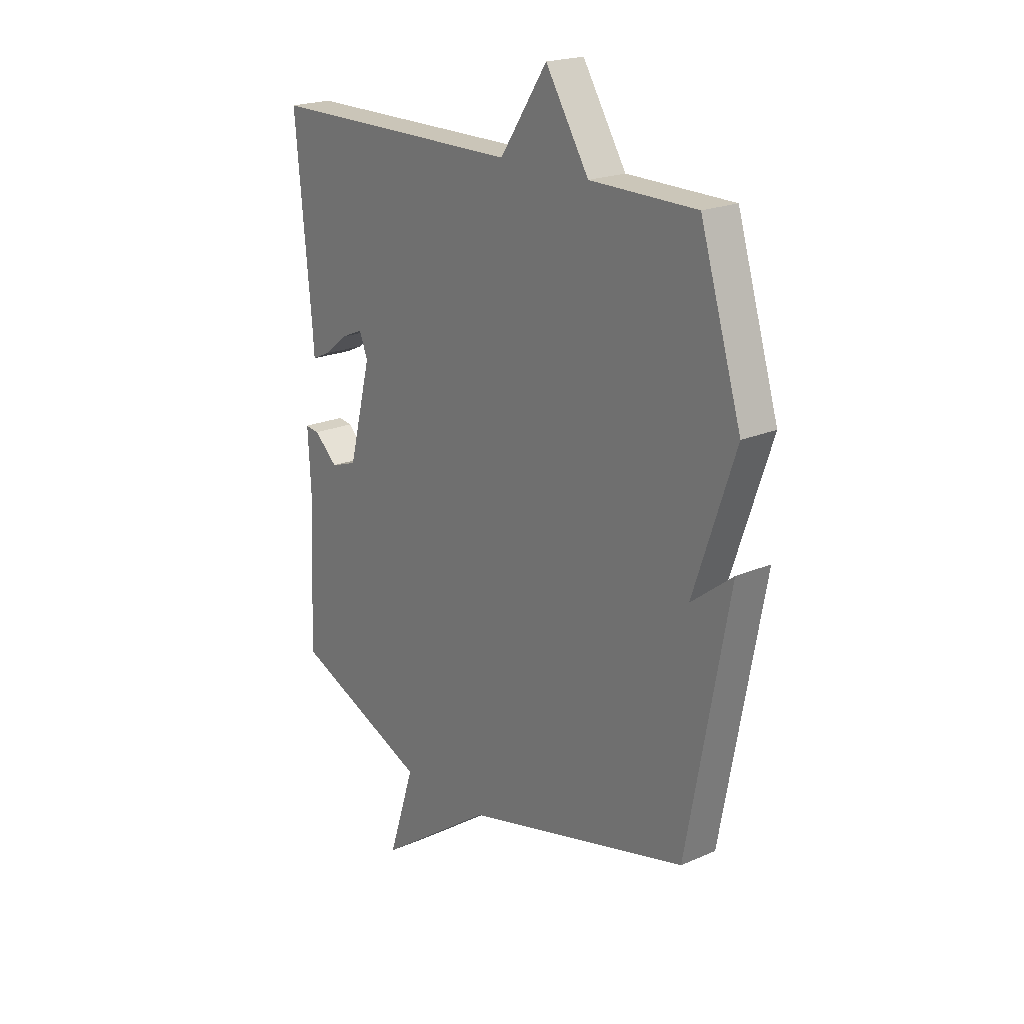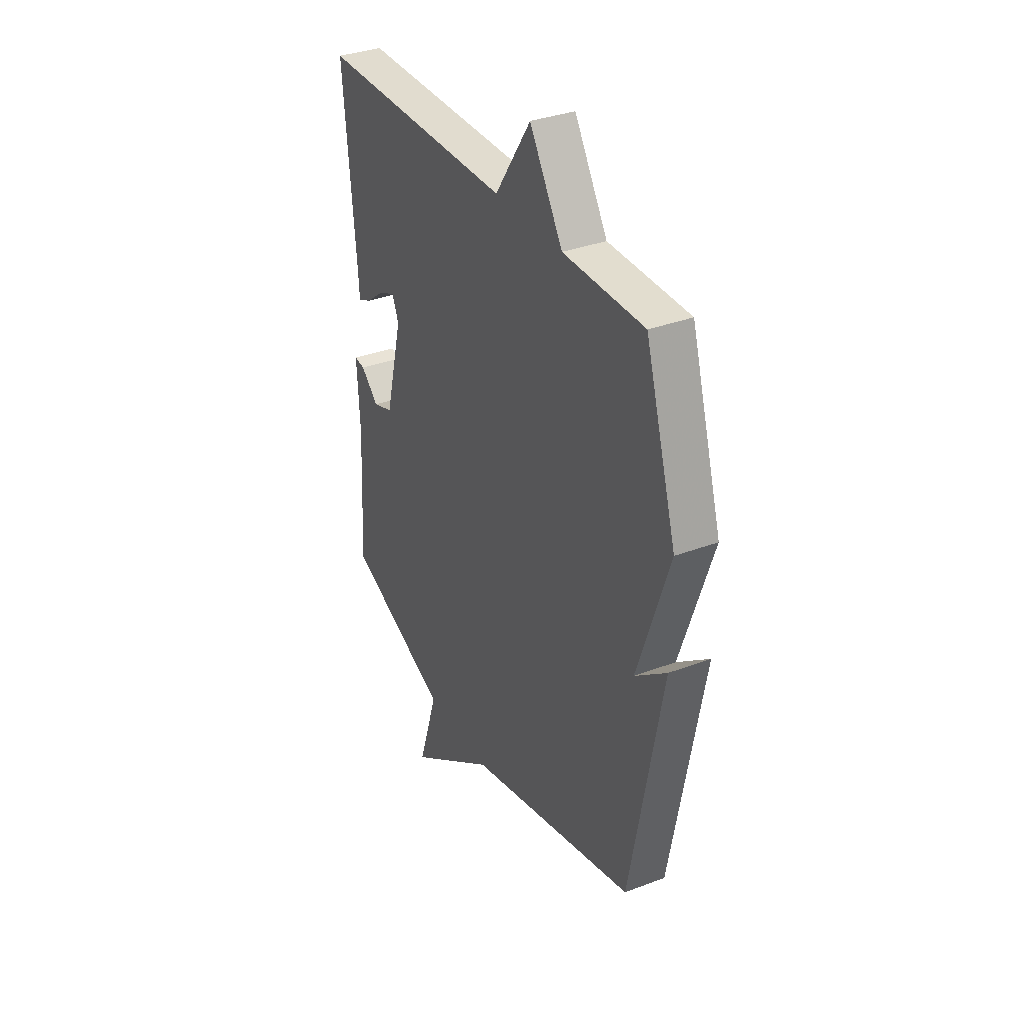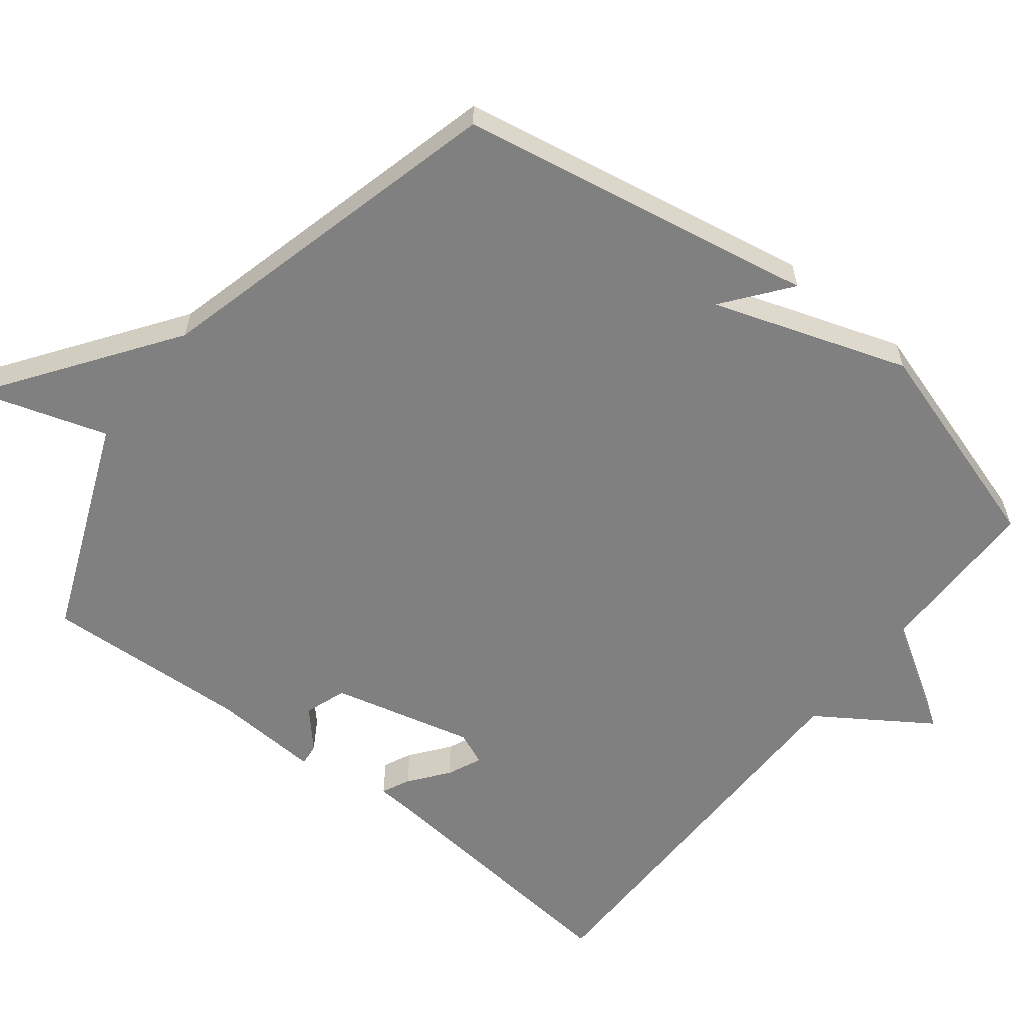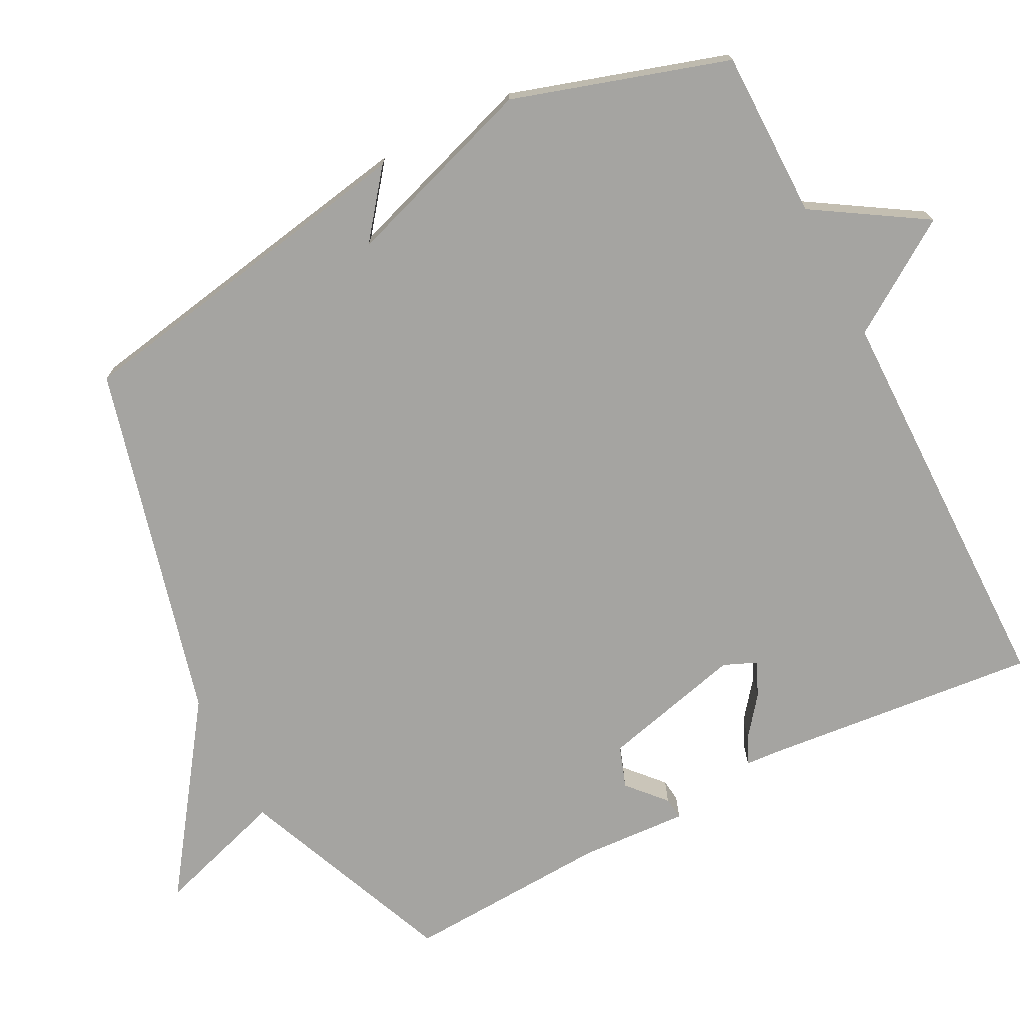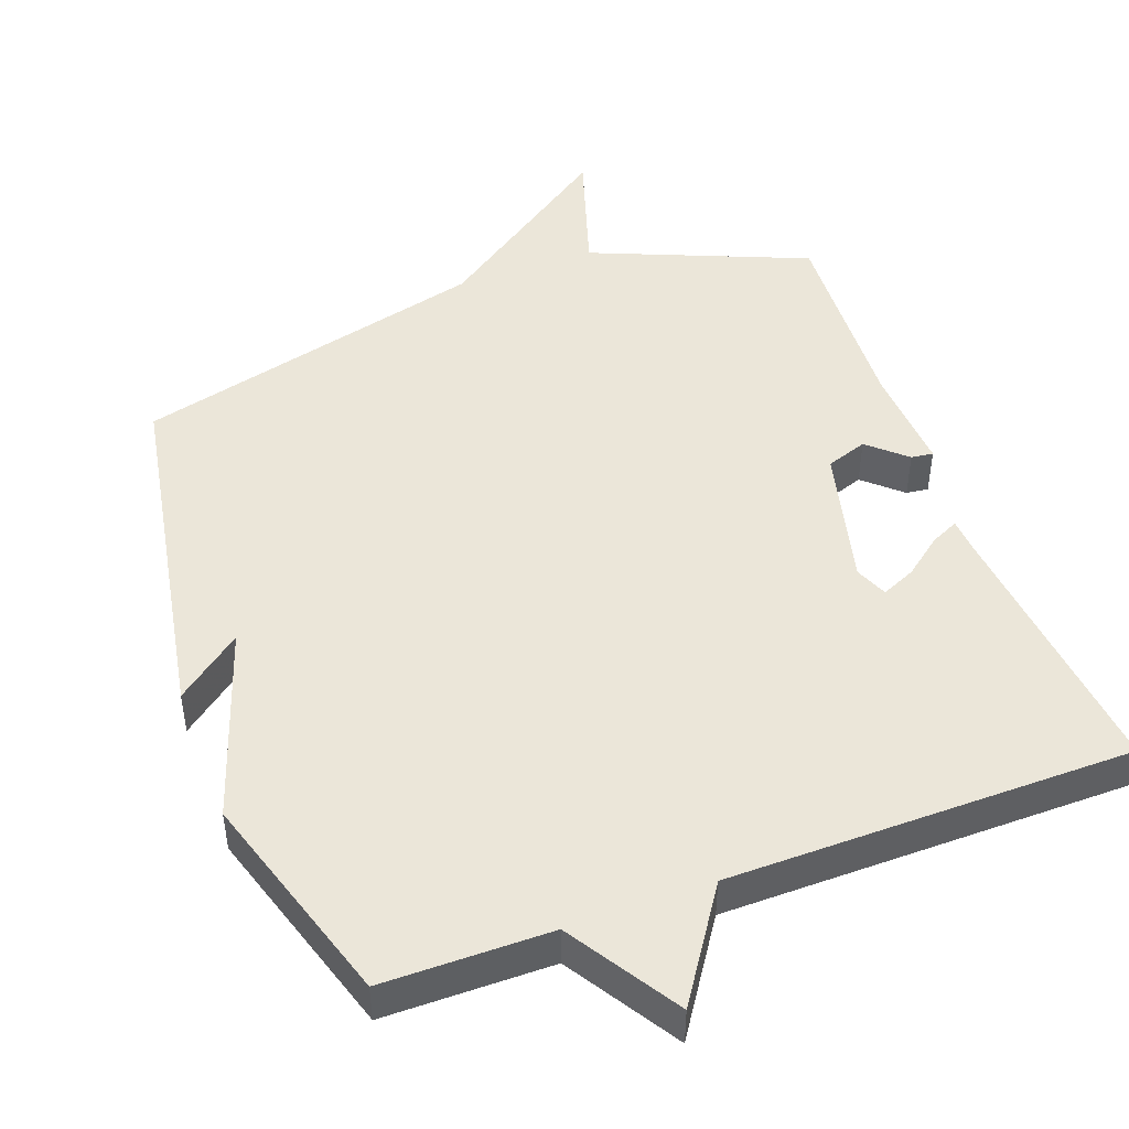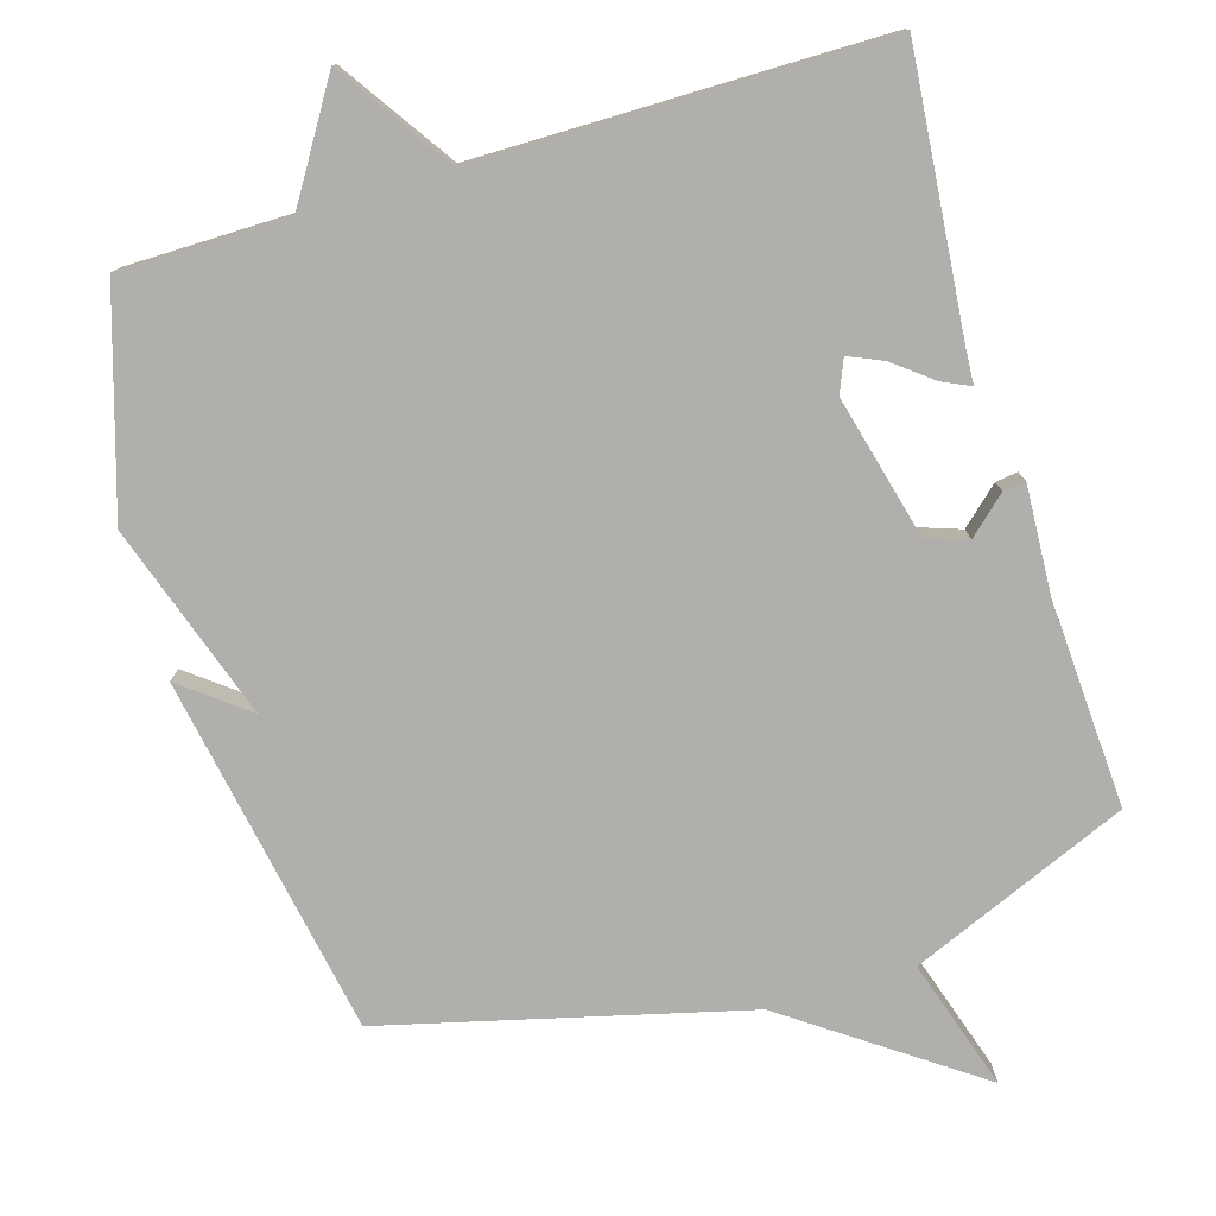
<metadata>
{"format":"obj","ext":"obj","renderer":"f3d","projection":"perspective","resolution":1024,"background":"white","views":[{"elev":20.6,"azim":-128.3,"up":"+Z"},{"elev":34.5,"azim":-117.0,"up":"+Z"},{"elev":-60.0,"azim":-128.3,"up":"+Y"},{"elev":-73.3,"azim":-63.0,"up":"+Y"},{"elev":47.1,"azim":-20.4,"up":"+Y"},{"elev":-78.1,"azim":16.7,"up":"+Y"}]}
</metadata>
<code>
v -0.5 0.07 -0.5
v -0.592 0.07 -0.001
v -0.5 0.07 -0.072
v -0.592 0.07 0.199
v -0.5 0.07 0.5
v -0.265 0.07 0.502
v -0.169 0.07 0.657
v -0.065 0.07 0.502
v 0.5 0.07 0.5
v 0.464 0.07 0.116
v 0.461 0.07 0.068
v 0.422 0.07 0.086
v 0.368 0.07 0.128
v 0.32 0.07 0.149
v 0.301 0.07 0.103
v 0.351 0.07 -0.094
v 0.409 0.07 -0.114
v 0.461 0.07 -0.067
v 0.492 0.07 -0.063
v 0.484 0.07 -0.213
v 0.5 0.07 -0.5
v 0.198 0.07 -0.626
v 0.256 0.07 -0.807
v -0.002 0.07 -0.626
v -0.5 0 -0.5
v -0.592 0 -0.001
v -0.5 0 -0.072
v -0.592 0 0.199
v -0.5 0 0.5
v -0.265 0 0.502
v -0.169 0 0.657
v -0.065 0 0.502
v 0.5 0 0.5
v 0.464 0 0.116
v 0.461 0 0.068
v 0.422 0 0.086
v 0.368 0 0.128
v 0.32 0 0.149
v 0.301 0 0.103
v 0.351 0 -0.094
v 0.409 0 -0.114
v 0.461 0 -0.067
v 0.492 0 -0.063
v 0.484 0 -0.213
v 0.5 0 -0.5
v 0.198 0 -0.626
v 0.256 0 -0.807
v -0.002 0 -0.626
f 22 23 24
f 22 24 1
f 21 22 1
f 20 21 1
f 17 18 19 20
f 16 17 20 1
f 15 16 1
f 14 15 1
f 10 11 12 13
f 10 13 14
f 9 10 14
f 8 9 14
f 6 7 8
f 6 8 14
f 5 6 14
f 4 5 14
f 3 4 14
f 1 2 3
f 1 3 14
f 48 47 46
f 25 48 46
f 25 46 45
f 25 45 44
f 44 43 42 41
f 25 44 41 40
f 25 40 39
f 25 39 38
f 37 36 35 34
f 38 37 34
f 38 34 33
f 38 33 32
f 32 31 30
f 38 32 30
f 38 30 29
f 38 29 28
f 38 28 27
f 27 26 25
f 38 27 25
f 1 25 26 2
f 2 26 27 3
f 3 27 28 4
f 4 28 29 5
f 5 29 30 6
f 6 30 31 7
f 7 31 32 8
f 8 32 33 9
f 9 33 34 10
f 10 34 35 11
f 11 35 36 12
f 12 36 37 13
f 13 37 38 14
f 14 38 39 15
f 15 39 40 16
f 16 40 41 17
f 17 41 42 18
f 18 42 43 19
f 19 43 44 20
f 20 44 45 21
f 21 45 46 22
f 22 46 47 23
f 23 47 48 24
f 24 48 25 1

</code>
